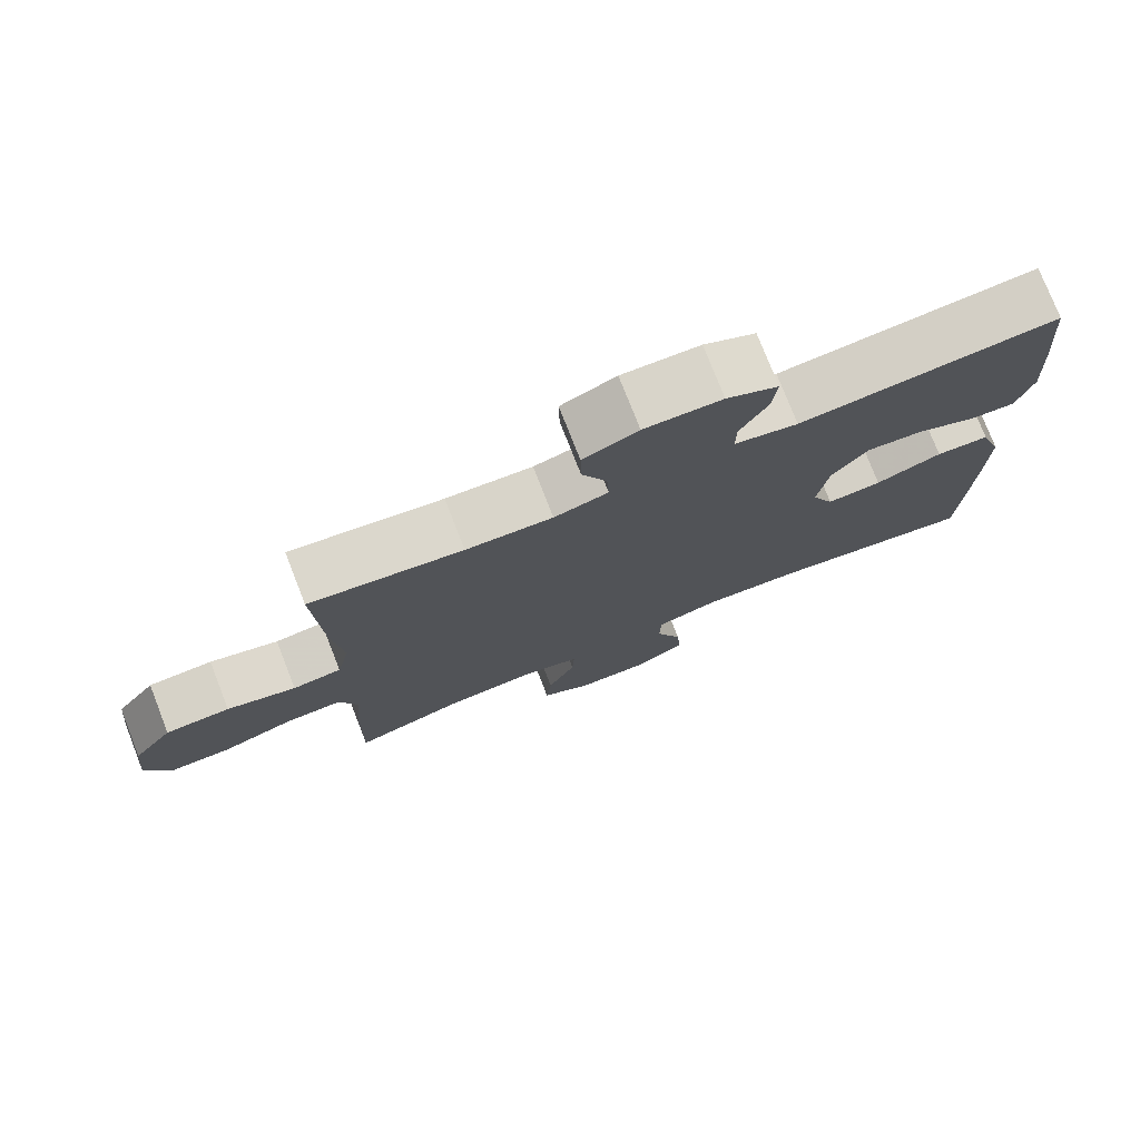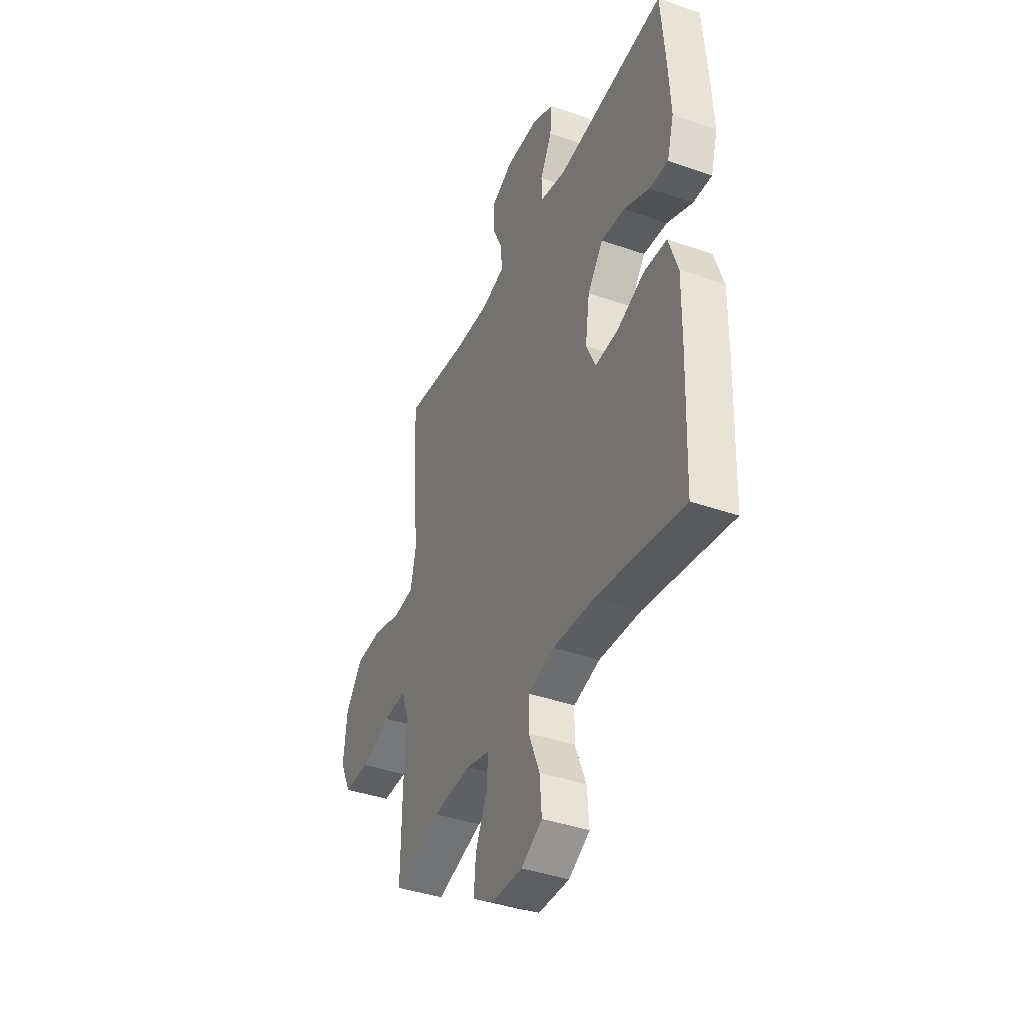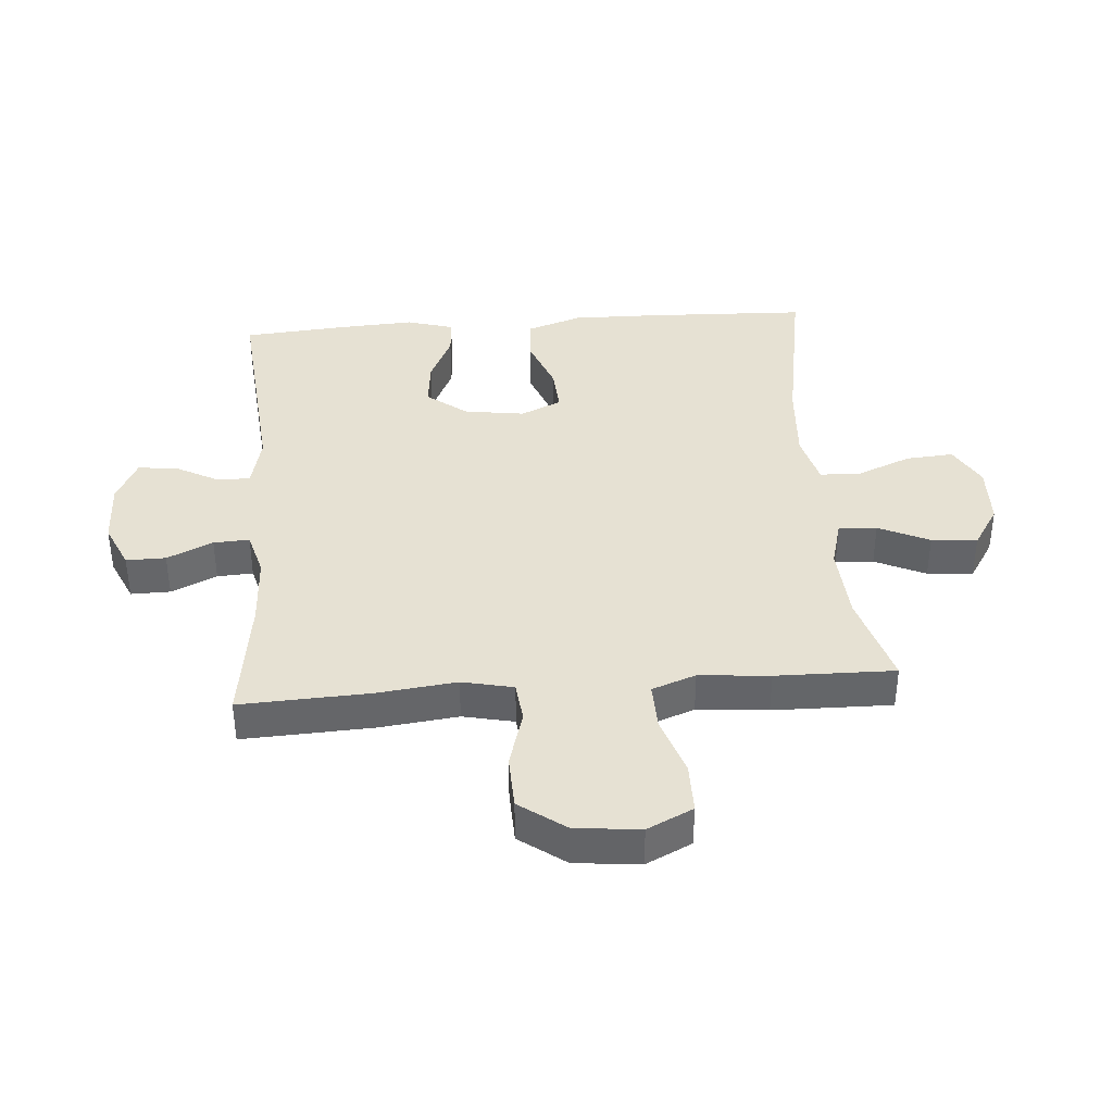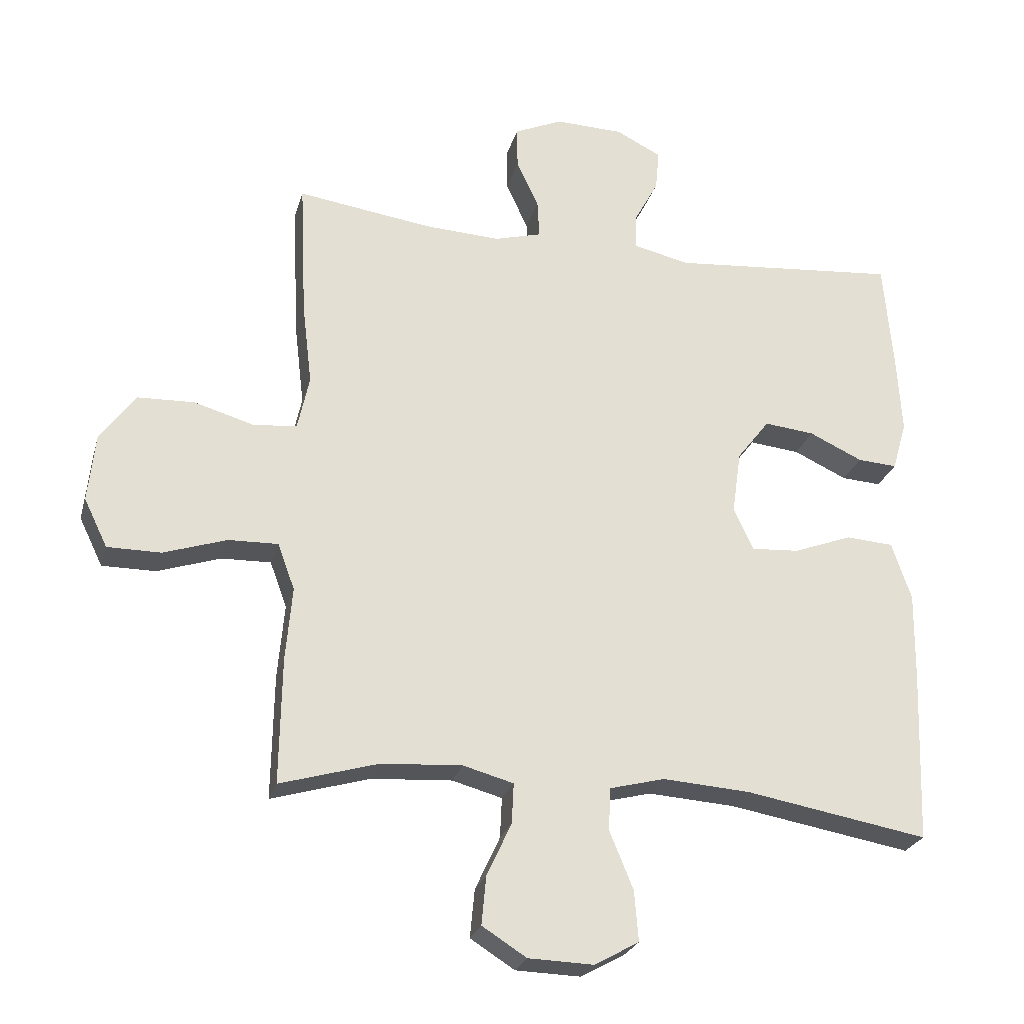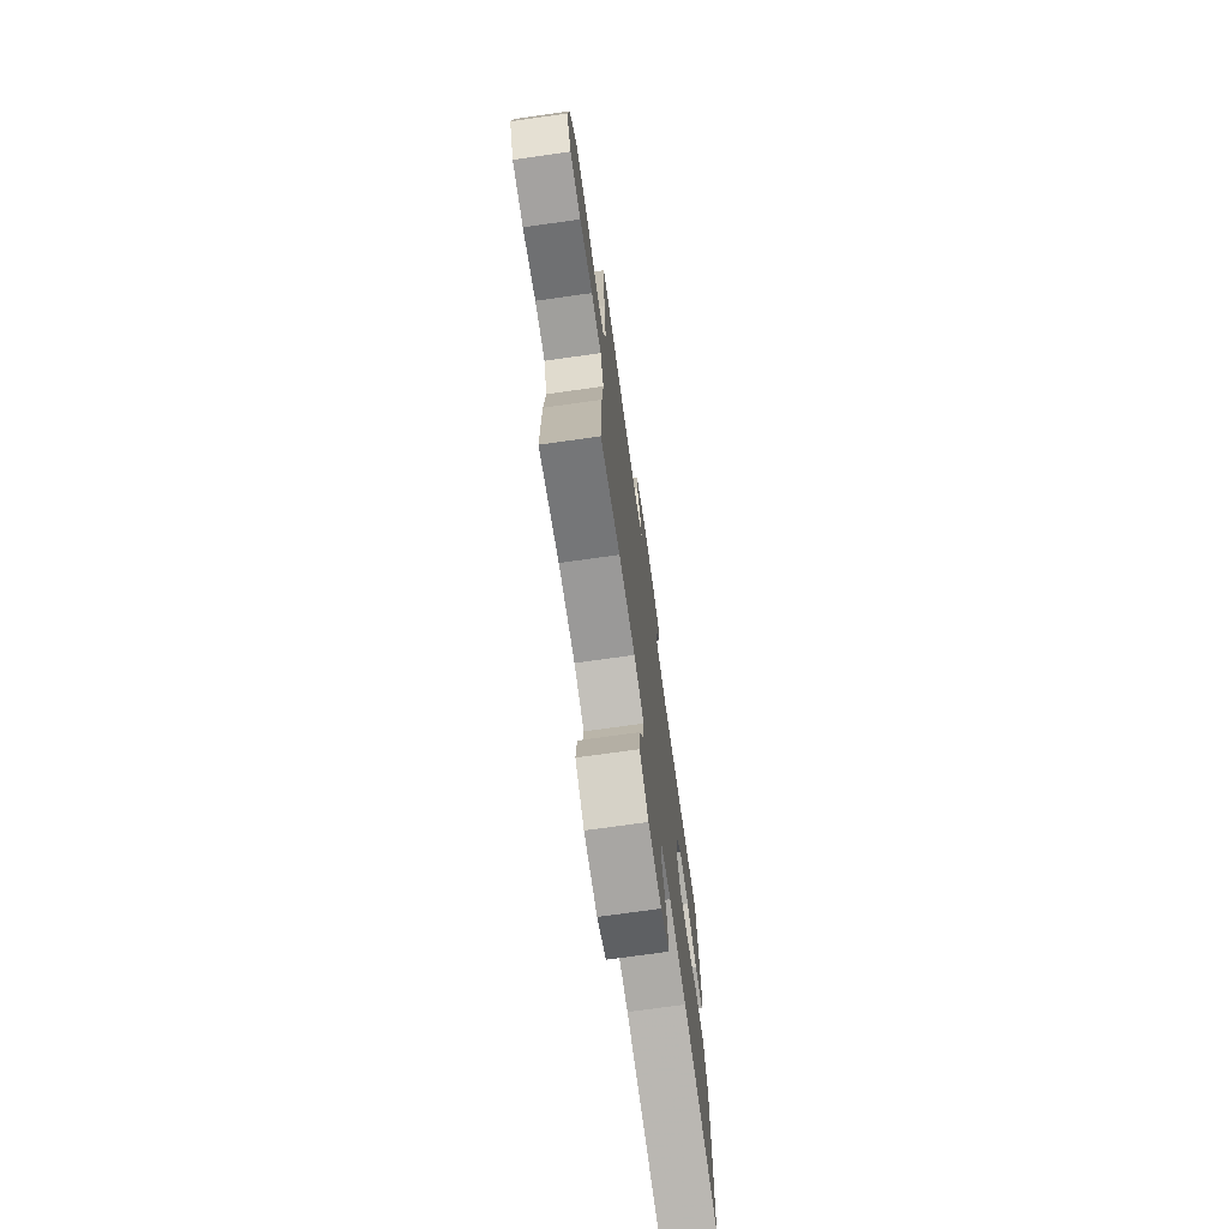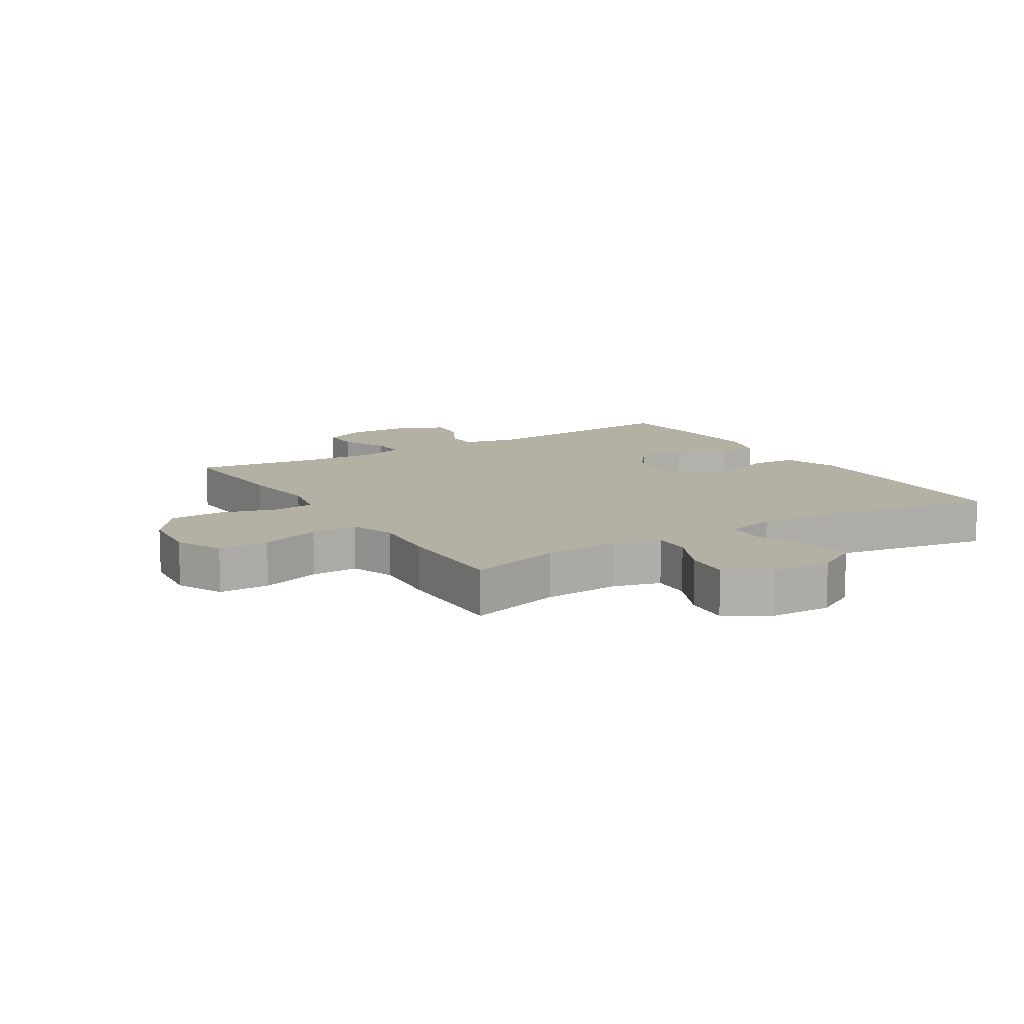
<metadata>
{"format":"obj","ext":"obj","renderer":"f3d","projection":"perspective","resolution":1024,"background":"white","views":[{"elev":76.7,"azim":158.6,"up":"+Z"},{"elev":-40.1,"azim":-113.3,"up":"+Z"},{"elev":38.6,"azim":85.6,"up":"+Y"},{"elev":-25.3,"azim":165.4,"up":"+Z"},{"elev":-72.7,"azim":98.0,"up":"+Z"},{"elev":11.5,"azim":148.3,"up":"+Y"}]}
</metadata>
<code>
v -0.5 0.07 0.5
v -0.149 0.07 0.469
v -0.063 0.07 0.489
v -0.063 0.07 0.542
v -0.101 0.07 0.613
v -0.107 0.07 0.676
v -0.037 0.07 0.711
v 0.068 0.07 0.714
v 0.142 0.07 0.681
v 0.141 0.07 0.617
v 0.107 0.07 0.543
v 0.104 0.07 0.485
v 0.177 0.07 0.465
v 0.294 0.07 0.471
v 0.5 0.07 0.5
v 0.49 0.07 0.289
v 0.475 0.07 0.162
v 0.493 0.07 0.079
v 0.559 0.07 0.072
v 0.652 0.07 0.099
v 0.739 0.07 0.096
v 0.793 0.07 0.022
v 0.804 0.07 -0.083
v 0.768 0.07 -0.157
v 0.686 0.07 -0.157
v 0.589 0.07 -0.125
v 0.513 0.07 -0.123
v 0.487 0.07 -0.194
v 0.497 0.07 -0.308
v 0.5 0.07 -0.5
v 0.349 0.07 -0.456
v 0.225 0.07 -0.448
v 0.148 0.07 -0.469
v 0.151 0.07 -0.531
v 0.189 0.07 -0.613
v 0.196 0.07 -0.687
v 0.128 0.07 -0.73
v 0.028 0.07 -0.733
v -0.04 0.07 -0.695
v -0.034 0.07 -0.618
v 0.002 0.07 -0.53
v 0 0.07 -0.464
v -0.085 0.07 -0.442
v -0.219 0.07 -0.451
v -0.5 0.07 -0.5
v -0.51 0.07 -0.235
v -0.512 0.07 -0.099
v -0.482 0.07 -0.01
v -0.409 0.07 -0.005
v -0.319 0.07 -0.039
v -0.245 0.07 -0.044
v -0.215 0.07 0.022
v -0.229 0.07 0.119
v -0.279 0.07 0.184
v -0.356 0.07 0.176
v -0.438 0.07 0.138
v -0.499 0.07 0.134
v -0.521 0.07 0.21
v -0.514 0.07 0.332
v -0.5 0 0.5
v -0.149 0 0.469
v -0.063 0 0.489
v -0.063 0 0.542
v -0.101 0 0.613
v -0.107 0 0.676
v -0.037 0 0.711
v 0.068 0 0.714
v 0.142 0 0.681
v 0.141 0 0.617
v 0.107 0 0.543
v 0.104 0 0.485
v 0.177 0 0.465
v 0.294 0 0.471
v 0.5 0 0.5
v 0.49 0 0.289
v 0.475 0 0.162
v 0.493 0 0.079
v 0.559 0 0.072
v 0.652 0 0.099
v 0.739 0 0.096
v 0.793 0 0.022
v 0.804 0 -0.083
v 0.768 0 -0.157
v 0.686 0 -0.157
v 0.589 0 -0.125
v 0.513 0 -0.123
v 0.487 0 -0.194
v 0.497 0 -0.308
v 0.5 0 -0.5
v 0.349 0 -0.456
v 0.225 0 -0.448
v 0.148 0 -0.469
v 0.151 0 -0.531
v 0.189 0 -0.613
v 0.196 0 -0.687
v 0.128 0 -0.73
v 0.028 0 -0.733
v -0.04 0 -0.695
v -0.034 0 -0.618
v 0.002 0 -0.53
v 0 0 -0.464
v -0.085 0 -0.442
v -0.219 0 -0.451
v -0.5 0 -0.5
v -0.51 0 -0.235
v -0.512 0 -0.099
v -0.482 0 -0.01
v -0.409 0 -0.005
v -0.319 0 -0.039
v -0.245 0 -0.044
v -0.215 0 0.022
v -0.229 0 0.119
v -0.279 0 0.184
v -0.356 0 0.176
v -0.438 0 0.138
v -0.499 0 0.134
v -0.521 0 0.21
v -0.514 0 0.332
f 59 1 2
f 58 59 2
f 57 58 2
f 56 57 2
f 55 56 2
f 54 55 2 3
f 53 54 3
f 52 53 3
f 48 49 50
f 47 48 50
f 46 47 50
f 45 46 50
f 44 45 50
f 43 44 50 51
f 42 43 51 52
f 39 40 41
f 38 39 41
f 37 38 41
f 36 37 41
f 35 36 41
f 34 35 41
f 33 34 41 42
f 42 52 3
f 33 42 3
f 32 33 3
f 28 29 30 31
f 32 3 4
f 31 32 4
f 28 31 4
f 27 28 4
f 24 25 26
f 23 24 26
f 22 23 26
f 21 22 26
f 20 21 26
f 19 20 26
f 18 19 26 27
f 14 15 16 17
f 17 18 27
f 14 17 27
f 13 14 27
f 9 10 11
f 8 9 11
f 7 8 11
f 6 7 11
f 5 6 11
f 4 5 11
f 4 11 12
f 27 4 12
f 12 13 27
f 61 60 118
f 61 118 117
f 61 117 116
f 61 116 115
f 61 115 114
f 62 61 114 113
f 62 113 112
f 62 112 111
f 109 108 107
f 109 107 106
f 109 106 105
f 109 105 104
f 109 104 103
f 110 109 103 102
f 111 110 102 101
f 100 99 98
f 100 98 97
f 100 97 96
f 100 96 95
f 100 95 94
f 100 94 93
f 101 100 93 92
f 62 111 101
f 62 101 92
f 62 92 91
f 90 89 88 87
f 63 62 91
f 63 91 90
f 63 90 87
f 63 87 86
f 85 84 83
f 85 83 82
f 85 82 81
f 85 81 80
f 85 80 79
f 85 79 78
f 86 85 78 77
f 76 75 74 73
f 86 77 76
f 86 76 73
f 86 73 72
f 70 69 68
f 70 68 67
f 70 67 66
f 70 66 65
f 70 65 64
f 70 64 63
f 71 70 63
f 71 63 86
f 86 72 71
f 1 60 61 2
f 2 61 62 3
f 3 62 63 4
f 4 63 64 5
f 5 64 65 6
f 6 65 66 7
f 7 66 67 8
f 8 67 68 9
f 9 68 69 10
f 10 69 70 11
f 11 70 71 12
f 12 71 72 13
f 13 72 73 14
f 14 73 74 15
f 15 74 75 16
f 16 75 76 17
f 17 76 77 18
f 18 77 78 19
f 19 78 79 20
f 20 79 80 21
f 21 80 81 22
f 22 81 82 23
f 23 82 83 24
f 24 83 84 25
f 25 84 85 26
f 26 85 86 27
f 27 86 87 28
f 28 87 88 29
f 29 88 89 30
f 30 89 90 31
f 31 90 91 32
f 32 91 92 33
f 33 92 93 34
f 34 93 94 35
f 35 94 95 36
f 36 95 96 37
f 37 96 97 38
f 38 97 98 39
f 39 98 99 40
f 40 99 100 41
f 41 100 101 42
f 42 101 102 43
f 43 102 103 44
f 44 103 104 45
f 45 104 105 46
f 46 105 106 47
f 47 106 107 48
f 48 107 108 49
f 49 108 109 50
f 50 109 110 51
f 51 110 111 52
f 52 111 112 53
f 53 112 113 54
f 54 113 114 55
f 55 114 115 56
f 56 115 116 57
f 57 116 117 58
f 58 117 118 59
f 59 118 60 1

</code>
